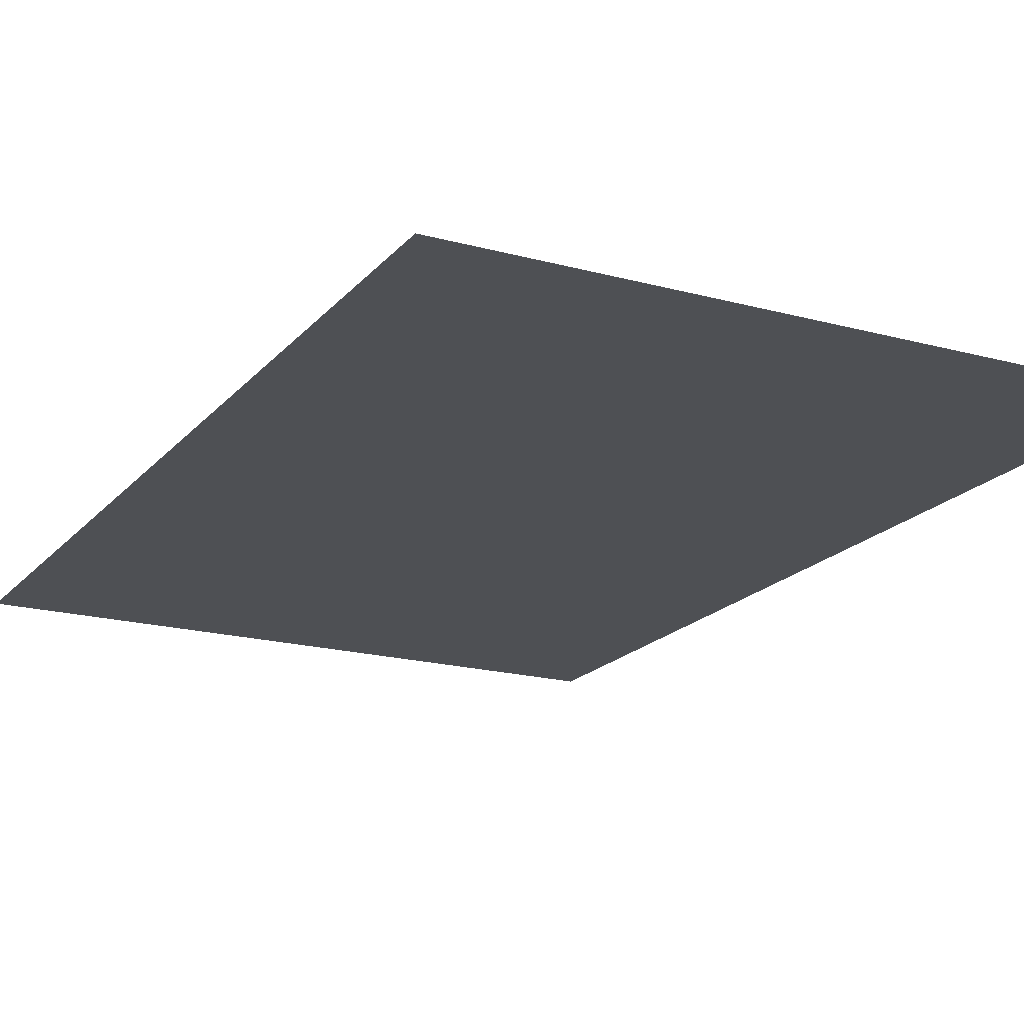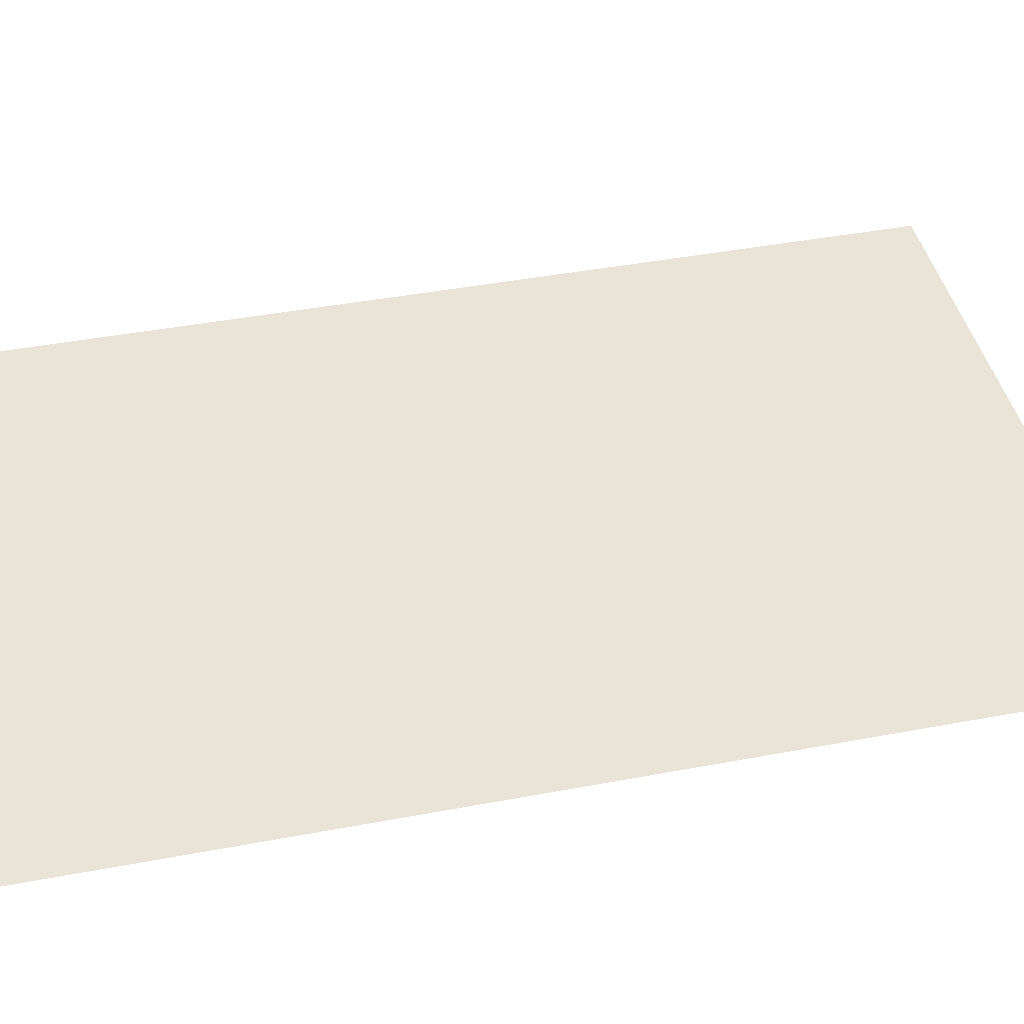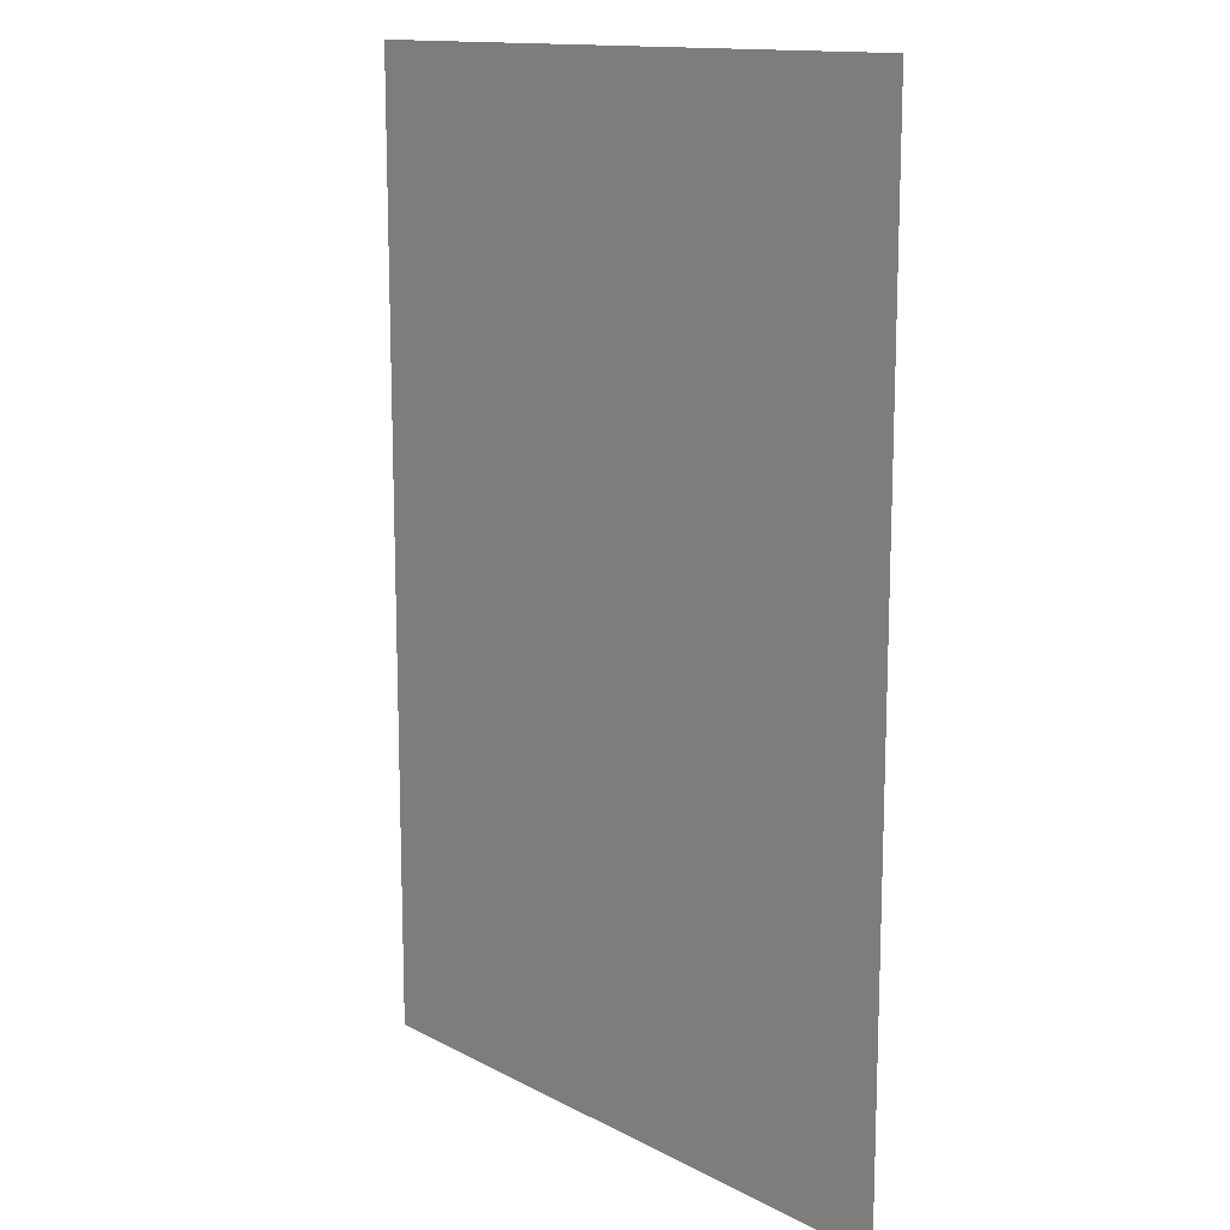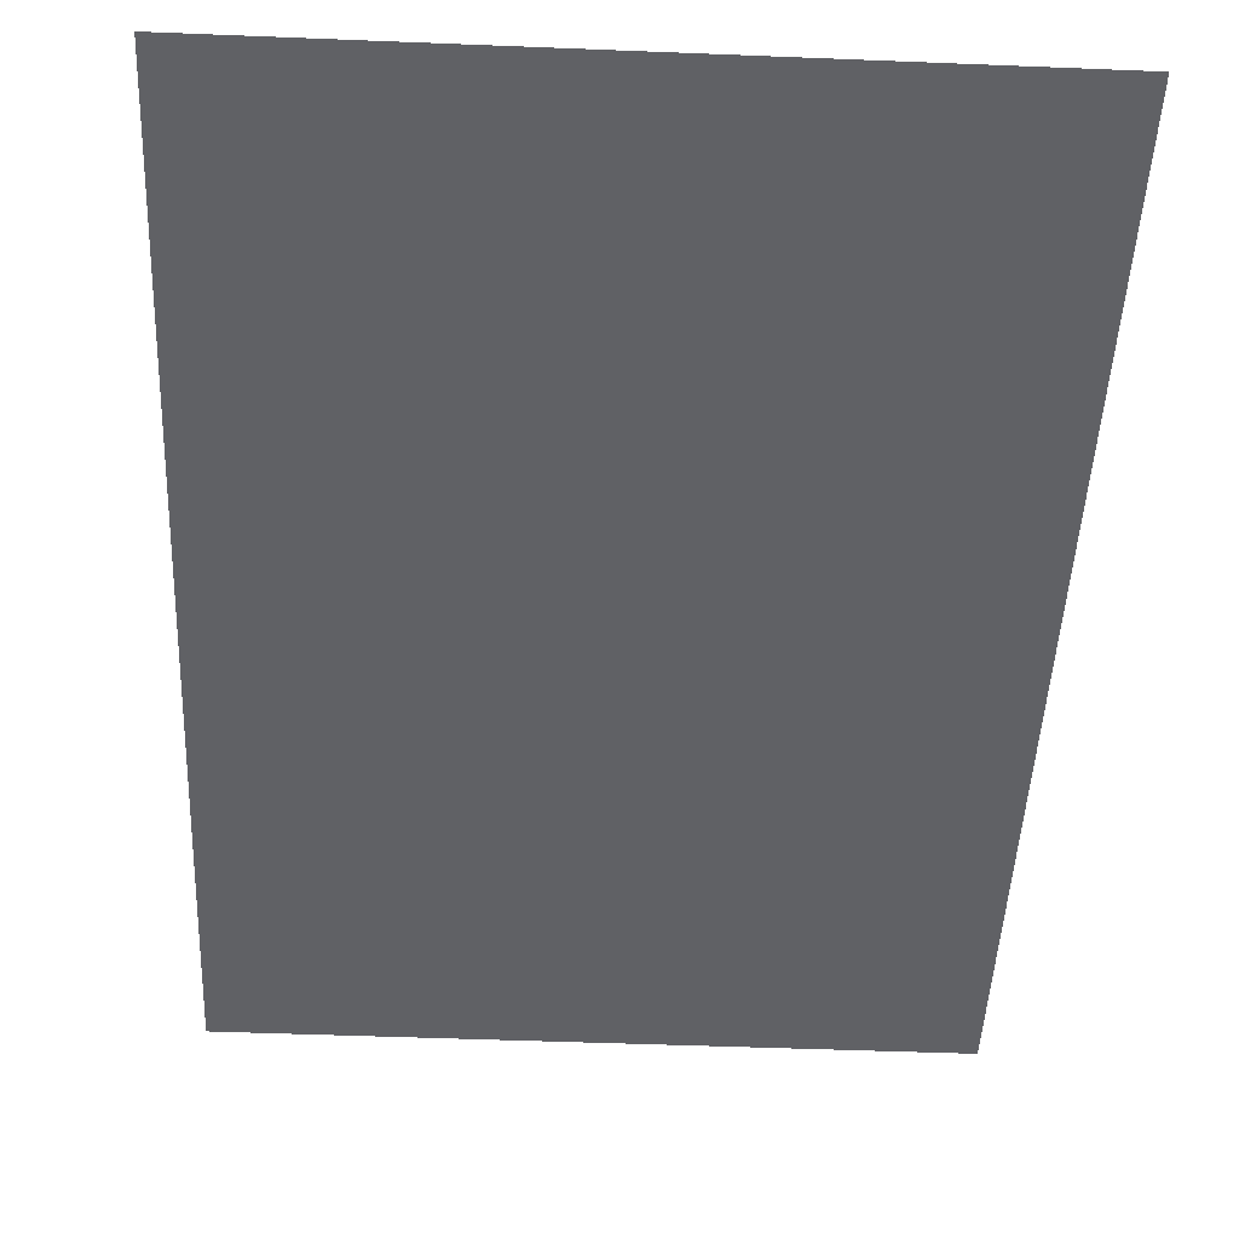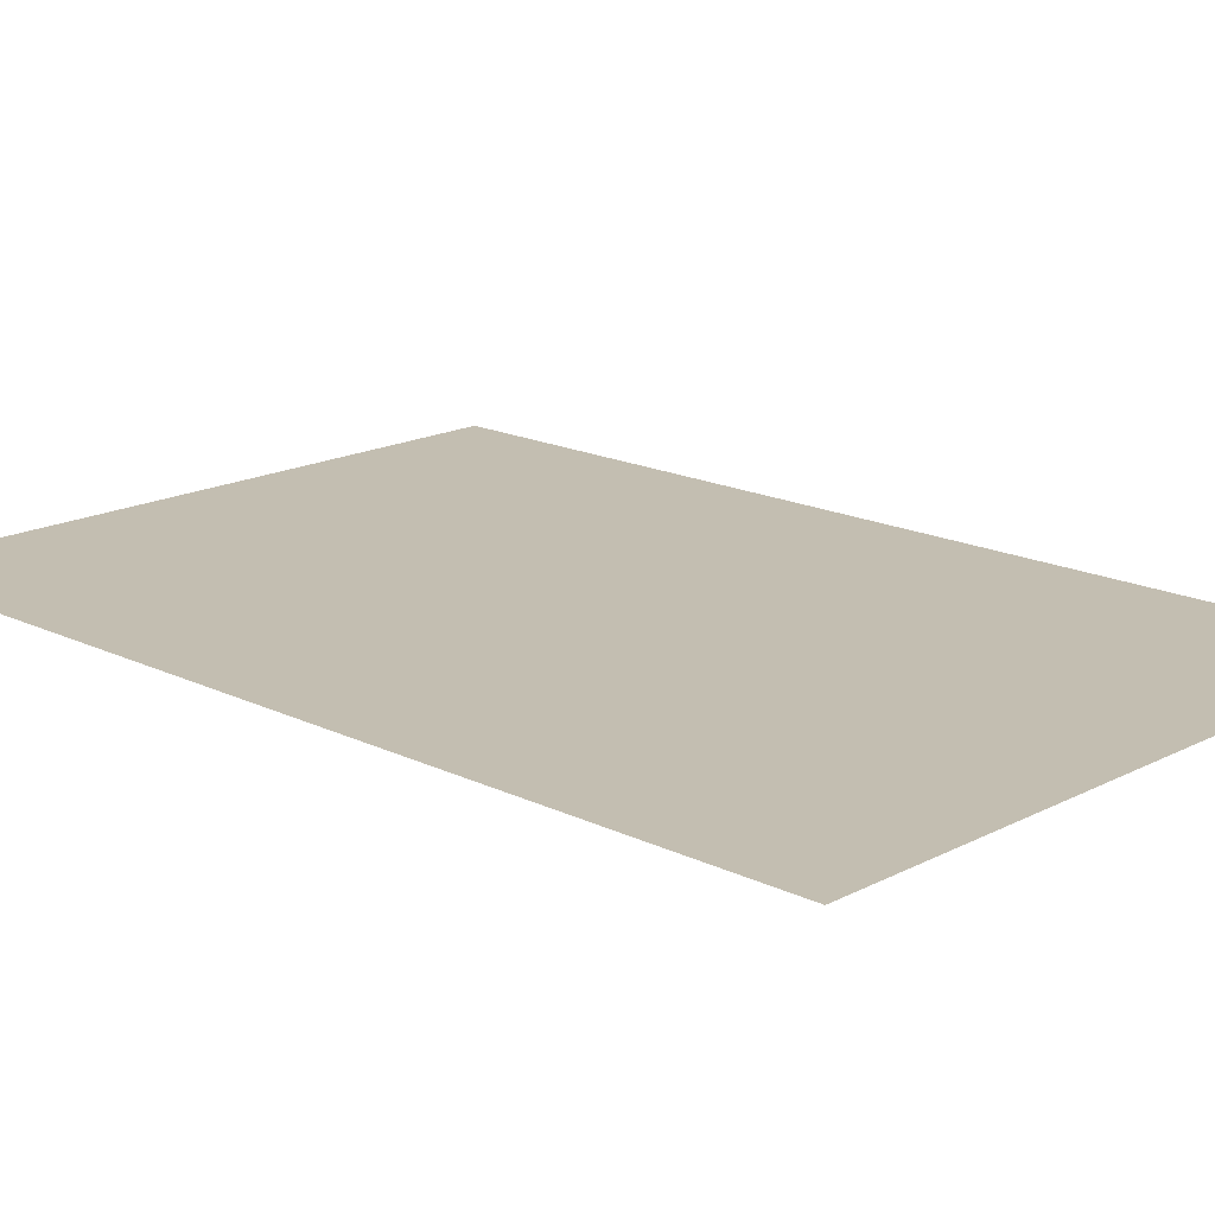
<metadata>
{"format":"obj","ext":"obj","renderer":"f3d","projection":"perspective","resolution":1024,"background":"white","views":[{"elev":-18.8,"azim":152.6,"up":"+Z"},{"elev":43.1,"azim":77.4,"up":"+Z"},{"elev":13.7,"azim":-130.8,"up":"+Y"},{"elev":-47.2,"azim":177.4,"up":"+Z"},{"elev":17.2,"azim":134.0,"up":"+Z"}]}
</metadata>
<code>
g default
v -0.1557 -1.305 0.3181
v 5.604 -1.305 0.3181
v -0.1557 7.305 0.3181
v 5.604 7.305 0.3181
v -0.1557 7.305 0.3146
v 5.604 7.305 0.3146
v -0.1557 -1.305 0.3146
v 5.604 -1.305 0.3146
g poker:pCube48
f 1 2 4 3
f 5 6 8 7
g default
v -0.1557 -1.305 0.3181
v 5.604 -1.305 0.3181
v -0.1557 7.305 0.3181
v 5.604 7.305 0.3181
v -0.1557 7.305 0.3146
v 5.604 7.305 0.3146
v -0.1557 -1.305 0.3146
v 5.604 -1.305 0.3146
g pCube48
f 9 10 12 11
f 13 14 16 15
g default
v -0.1557 -1.305 0.3181
v 5.604 -1.305 0.3181
v -0.1557 7.305 0.3181
v 5.604 7.305 0.3181
v -0.1557 7.305 0.3146
v 5.604 7.305 0.3146
v -0.1557 -1.305 0.3146
v 5.604 -1.305 0.3146
g pCube49
f 17 18 20 19
f 21 22 24 23
g default
v -0.1557 -1.305 0.3181
v 5.604 -1.305 0.3181
v -0.1557 7.305 0.3181
v 5.604 7.305 0.3181
v -0.1557 7.305 0.3146
v 5.604 7.305 0.3146
v -0.1557 -1.305 0.3146
v 5.604 -1.305 0.3146
g pCube50
f 25 26 28 27
f 29 30 32 31
g default
v -0.1557 -1.305 0.3181
v 5.604 -1.305 0.3181
v -0.1557 7.305 0.3181
v 5.604 7.305 0.3181
v -0.1557 7.305 0.3146
v 5.604 7.305 0.3146
v -0.1557 -1.305 0.3146
v 5.604 -1.305 0.3146
g pCube56
f 33 34 36 35
f 37 38 40 39
g default
v -0.1557 -1.305 0.3181
v 5.604 -1.305 0.3181
v -0.1557 7.305 0.3181
v 5.604 7.305 0.3181
v -0.1557 7.305 0.3146
v 5.604 7.305 0.3146
v -0.1557 -1.305 0.3146
v 5.604 -1.305 0.3146
g pCube57
f 41 42 44 43
f 45 46 48 47
g default
v -0.1557 -1.305 0.3181
v 5.604 -1.305 0.3181
v -0.1557 7.305 0.3181
v 5.604 7.305 0.3181
v -0.1557 7.305 0.3146
v 5.604 7.305 0.3146
v -0.1557 -1.305 0.3146
v 5.604 -1.305 0.3146
g pCube58
f 49 50 52 51
f 53 54 56 55
g default
v -0.1557 -1.305 0.3181
v 5.604 -1.305 0.3181
v -0.1557 7.305 0.3181
v 5.604 7.305 0.3181
v -0.1557 7.305 0.3146
v 5.604 7.305 0.3146
v -0.1557 -1.305 0.3146
v 5.604 -1.305 0.3146
g pCube51
f 57 58 60 59
f 61 62 64 63
g default
v -0.1557 -1.305 0.3181
v 5.604 -1.305 0.3181
v -0.1557 7.305 0.3181
v 5.604 7.305 0.3181
v -0.1557 7.305 0.3146
v 5.604 7.305 0.3146
v -0.1557 -1.305 0.3146
v 5.604 -1.305 0.3146
g pCube67
f 65 66 68 67
f 69 70 72 71
g default
v -0.1557 -1.305 0.3181
v 5.604 -1.305 0.3181
v -0.1557 7.305 0.3181
v 5.604 7.305 0.3181
v -0.1557 7.305 0.3146
v 5.604 7.305 0.3146
v -0.1557 -1.305 0.3146
v 5.604 -1.305 0.3146
g pCube68
f 73 74 76 75
f 77 78 80 79
g default
v -0.1557 -1.305 0.3181
v 5.604 -1.305 0.3181
v -0.1557 7.305 0.3181
v 5.604 7.305 0.3181
v -0.1557 7.305 0.3146
v 5.604 7.305 0.3146
v -0.1557 -1.305 0.3146
v 5.604 -1.305 0.3146
g pCube69
f 81 82 84 83
f 85 86 88 87
g default
v -0.1557 -1.305 0.3181
v 5.604 -1.305 0.3181
v -0.1557 7.305 0.3181
v 5.604 7.305 0.3181
v -0.1557 7.305 0.3146
v 5.604 7.305 0.3146
v -0.1557 -1.305 0.3146
v 5.604 -1.305 0.3146
g pCube70
f 89 90 92 91
f 93 94 96 95
g default
v -0.1557 -1.305 0.3181
v 5.604 -1.305 0.3181
v -0.1557 7.305 0.3181
v 5.604 7.305 0.3181
v -0.1557 7.305 0.3146
v 5.604 7.305 0.3146
v -0.1557 -1.305 0.3146
v 5.604 -1.305 0.3146
g pCube71
f 97 98 100 99
f 101 102 104 103
g default
v -0.1557 -1.305 0.3181
v 5.604 -1.305 0.3181
v -0.1557 7.305 0.3181
v 5.604 7.305 0.3181
v -0.1557 7.305 0.3146
v 5.604 7.305 0.3146
v -0.1557 -1.305 0.3146
v 5.604 -1.305 0.3146
g pCube72
f 105 106 108 107
f 109 110 112 111
g default
v -0.1557 -1.305 0.3181
v 5.604 -1.305 0.3181
v -0.1557 7.305 0.3181
v 5.604 7.305 0.3181
v -0.1557 7.305 0.3146
v 5.604 7.305 0.3146
v -0.1557 -1.305 0.3146
v 5.604 -1.305 0.3146
g pCube73
f 113 114 116 115
f 117 118 120 119
g default
v -0.1557 -1.305 0.3181
v 5.604 -1.305 0.3181
v -0.1557 7.305 0.3181
v 5.604 7.305 0.3181
v -0.1557 7.305 0.3146
v 5.604 7.305 0.3146
v -0.1557 -1.305 0.3146
v 5.604 -1.305 0.3146
g pCube59
f 121 122 124 123
f 125 126 128 127
g default
v -0.1557 -1.305 0.3181
v 5.604 -1.305 0.3181
v -0.1557 7.305 0.3181
v 5.604 7.305 0.3181
v -0.1557 7.305 0.3146
v 5.604 7.305 0.3146
v -0.1557 -1.305 0.3146
v 5.604 -1.305 0.3146
g pCube90
f 129 130 132 131
f 133 134 136 135
g default
v -0.1557 -1.305 0.3181
v 5.604 -1.305 0.3181
v -0.1557 7.305 0.3181
v 5.604 7.305 0.3181
v -0.1557 7.305 0.3146
v 5.604 7.305 0.3146
v -0.1557 -1.305 0.3146
v 5.604 -1.305 0.3146
g pCube91
f 137 138 140 139
f 141 142 144 143
g default
v -0.1557 -1.305 0.3181
v 5.604 -1.305 0.3181
v -0.1557 7.305 0.3181
v 5.604 7.305 0.3181
v -0.1557 7.305 0.3146
v 5.604 7.305 0.3146
v -0.1557 -1.305 0.3146
v 5.604 -1.305 0.3146
g pCube92
f 145 146 148 147
f 149 150 152 151
g default
v -0.1557 -1.305 0.3181
v 5.604 -1.305 0.3181
v -0.1557 7.305 0.3181
v 5.604 7.305 0.3181
v -0.1557 7.305 0.3146
v 5.604 7.305 0.3146
v -0.1557 -1.305 0.3146
v 5.604 -1.305 0.3146
g pCube93
f 153 154 156 155
f 157 158 160 159
g default
v -0.1557 -1.305 0.3181
v 5.604 -1.305 0.3181
v -0.1557 7.305 0.3181
v 5.604 7.305 0.3181
v -0.1557 7.305 0.3146
v 5.604 7.305 0.3146
v -0.1557 -1.305 0.3146
v 5.604 -1.305 0.3146
g pCube52
f 161 162 164 163
f 165 166 168 167
g default
v -0.1557 -1.305 0.3181
v 5.604 -1.305 0.3181
v -0.1557 7.305 0.3181
v 5.604 7.305 0.3181
v -0.1557 7.305 0.3146
v 5.604 7.305 0.3146
v -0.1557 -1.305 0.3146
v 5.604 -1.305 0.3146
g pCube53
f 169 170 172 171
f 173 174 176 175
g default
v -0.1557 -1.305 0.3181
v 5.604 -1.305 0.3181
v -0.1557 7.305 0.3181
v 5.604 7.305 0.3181
v -0.1557 7.305 0.3146
v 5.604 7.305 0.3146
v -0.1557 -1.305 0.3146
v 5.604 -1.305 0.3146
g pCube54
f 177 178 180 179
f 181 182 184 183
g default
v -0.1557 -1.305 0.3181
v 5.604 -1.305 0.3181
v -0.1557 7.305 0.3181
v 5.604 7.305 0.3181
v -0.1557 7.305 0.3146
v 5.604 7.305 0.3146
v -0.1557 -1.305 0.3146
v 5.604 -1.305 0.3146
g pCube55
f 185 186 188 187
f 189 190 192 191
g default
v -0.1557 -1.305 0.3181
v 5.604 -1.305 0.3181
v -0.1557 7.305 0.3181
v 5.604 7.305 0.3181
v -0.1557 7.305 0.3146
v 5.604 7.305 0.3146
v -0.1557 -1.305 0.3146
v 5.604 -1.305 0.3146
g pCube94
f 193 194 196 195
f 197 198 200 199
g default
v -0.1557 -1.305 0.3181
v 5.604 -1.305 0.3181
v -0.1557 7.305 0.3181
v 5.604 7.305 0.3181
v -0.1557 7.305 0.3146
v 5.604 7.305 0.3146
v -0.1557 -1.305 0.3146
v 5.604 -1.305 0.3146
g pCube60
f 201 202 204 203
f 205 206 208 207
g default
v -0.1557 -1.305 0.3181
v 5.604 -1.305 0.3181
v -0.1557 7.305 0.3181
v 5.604 7.305 0.3181
v -0.1557 7.305 0.3146
v 5.604 7.305 0.3146
v -0.1557 -1.305 0.3146
v 5.604 -1.305 0.3146
g pCube61
f 209 210 212 211
f 213 214 216 215
g default
v -0.1557 -1.305 0.3181
v 5.604 -1.305 0.3181
v -0.1557 7.305 0.3181
v 5.604 7.305 0.3181
v -0.1557 7.305 0.3146
v 5.604 7.305 0.3146
v -0.1557 -1.305 0.3146
v 5.604 -1.305 0.3146
g pCube62
f 217 218 220 219
f 221 222 224 223
g default
v -0.1557 -1.305 0.3181
v 5.604 -1.305 0.3181
v -0.1557 7.305 0.3181
v 5.604 7.305 0.3181
v -0.1557 7.305 0.3146
v 5.604 7.305 0.3146
v -0.1557 -1.305 0.3146
v 5.604 -1.305 0.3146
g pCube63
f 225 226 228 227
f 229 230 232 231
g default
v -0.1557 -1.305 0.3181
v 5.604 -1.305 0.3181
v -0.1557 7.305 0.3181
v 5.604 7.305 0.3181
v -0.1557 7.305 0.3146
v 5.604 7.305 0.3146
v -0.1557 -1.305 0.3146
v 5.604 -1.305 0.3146
g pCube64
f 233 234 236 235
f 237 238 240 239
g default
v -0.1557 -1.305 0.3181
v 5.604 -1.305 0.3181
v -0.1557 7.305 0.3181
v 5.604 7.305 0.3181
v -0.1557 7.305 0.3146
v 5.604 7.305 0.3146
v -0.1557 -1.305 0.3146
v 5.604 -1.305 0.3146
g pCube65
f 241 242 244 243
f 245 246 248 247
g default
v -0.1557 -1.305 0.3181
v 5.604 -1.305 0.3181
v -0.1557 7.305 0.3181
v 5.604 7.305 0.3181
v -0.1557 7.305 0.3146
v 5.604 7.305 0.3146
v -0.1557 -1.305 0.3146
v 5.604 -1.305 0.3146
g pCube66
f 249 250 252 251
f 253 254 256 255
g default
v -0.1557 -1.305 0.3181
v 5.604 -1.305 0.3181
v -0.1557 7.305 0.3181
v 5.604 7.305 0.3181
v -0.1557 7.305 0.3146
v 5.604 7.305 0.3146
v -0.1557 -1.305 0.3146
v 5.604 -1.305 0.3146
g pCube74
f 257 258 260 259
f 261 262 264 263
g default
v -0.1557 -1.305 0.3181
v 5.604 -1.305 0.3181
v -0.1557 7.305 0.3181
v 5.604 7.305 0.3181
v -0.1557 7.305 0.3146
v 5.604 7.305 0.3146
v -0.1557 -1.305 0.3146
v 5.604 -1.305 0.3146
g pCube75
f 265 266 268 267
f 269 270 272 271
g default
v -0.1557 -1.305 0.3181
v 5.604 -1.305 0.3181
v -0.1557 7.305 0.3181
v 5.604 7.305 0.3181
v -0.1557 7.305 0.3146
v 5.604 7.305 0.3146
v -0.1557 -1.305 0.3146
v 5.604 -1.305 0.3146
g pCube76
f 273 274 276 275
f 277 278 280 279
g default
v -0.1557 -1.305 0.3181
v 5.604 -1.305 0.3181
v -0.1557 7.305 0.3181
v 5.604 7.305 0.3181
v -0.1557 7.305 0.3146
v 5.604 7.305 0.3146
v -0.1557 -1.305 0.3146
v 5.604 -1.305 0.3146
g pCube77
f 281 282 284 283
f 285 286 288 287
g default
v -0.1557 -1.305 0.3181
v 5.604 -1.305 0.3181
v -0.1557 7.305 0.3181
v 5.604 7.305 0.3181
v -0.1557 7.305 0.3146
v 5.604 7.305 0.3146
v -0.1557 -1.305 0.3146
v 5.604 -1.305 0.3146
g pCube78
f 289 290 292 291
f 293 294 296 295
g default
v -0.1557 -1.305 0.3181
v 5.604 -1.305 0.3181
v -0.1557 7.305 0.3181
v 5.604 7.305 0.3181
v -0.1557 7.305 0.3146
v 5.604 7.305 0.3146
v -0.1557 -1.305 0.3146
v 5.604 -1.305 0.3146
g pCube79
f 297 298 300 299
f 301 302 304 303
g default
v -0.1557 -1.305 0.3181
v 5.604 -1.305 0.3181
v -0.1557 7.305 0.3181
v 5.604 7.305 0.3181
v -0.1557 7.305 0.3146
v 5.604 7.305 0.3146
v -0.1557 -1.305 0.3146
v 5.604 -1.305 0.3146
g pCube80
f 305 306 308 307
f 309 310 312 311
g default
v -0.1557 -1.305 0.3181
v 5.604 -1.305 0.3181
v -0.1557 7.305 0.3181
v 5.604 7.305 0.3181
v -0.1557 7.305 0.3146
v 5.604 7.305 0.3146
v -0.1557 -1.305 0.3146
v 5.604 -1.305 0.3146
g pCube81
f 313 314 316 315
f 317 318 320 319
g default
v -0.1557 -1.305 0.3181
v 5.604 -1.305 0.3181
v -0.1557 7.305 0.3181
v 5.604 7.305 0.3181
v -0.1557 7.305 0.3146
v 5.604 7.305 0.3146
v -0.1557 -1.305 0.3146
v 5.604 -1.305 0.3146
g pCube82
f 321 322 324 323
f 325 326 328 327
g default
v -0.1557 -1.305 0.3181
v 5.604 -1.305 0.3181
v -0.1557 7.305 0.3181
v 5.604 7.305 0.3181
v -0.1557 7.305 0.3146
v 5.604 7.305 0.3146
v -0.1557 -1.305 0.3146
v 5.604 -1.305 0.3146
g pCube83
f 329 330 332 331
f 333 334 336 335
g default
v -0.1557 -1.305 0.3181
v 5.604 -1.305 0.3181
v -0.1557 7.305 0.3181
v 5.604 7.305 0.3181
v -0.1557 7.305 0.3146
v 5.604 7.305 0.3146
v -0.1557 -1.305 0.3146
v 5.604 -1.305 0.3146
g pCube84
f 337 338 340 339
f 341 342 344 343
g default
v -0.1557 -1.305 0.3181
v 5.604 -1.305 0.3181
v -0.1557 7.305 0.3181
v 5.604 7.305 0.3181
v -0.1557 7.305 0.3146
v 5.604 7.305 0.3146
v -0.1557 -1.305 0.3146
v 5.604 -1.305 0.3146
g pCube85
f 345 346 348 347
f 349 350 352 351
g default
v -0.1557 -1.305 0.3181
v 5.604 -1.305 0.3181
v -0.1557 7.305 0.3181
v 5.604 7.305 0.3181
v -0.1557 7.305 0.3146
v 5.604 7.305 0.3146
v -0.1557 -1.305 0.3146
v 5.604 -1.305 0.3146
g pCube88
f 353 354 356 355
f 357 358 360 359
g default
v -0.1557 -1.305 0.3181
v 5.604 -1.305 0.3181
v -0.1557 7.305 0.3181
v 5.604 7.305 0.3181
v -0.1557 7.305 0.3146
v 5.604 7.305 0.3146
v -0.1557 -1.305 0.3146
v 5.604 -1.305 0.3146
g pCube89
f 361 362 364 363
f 365 366 368 367

</code>
